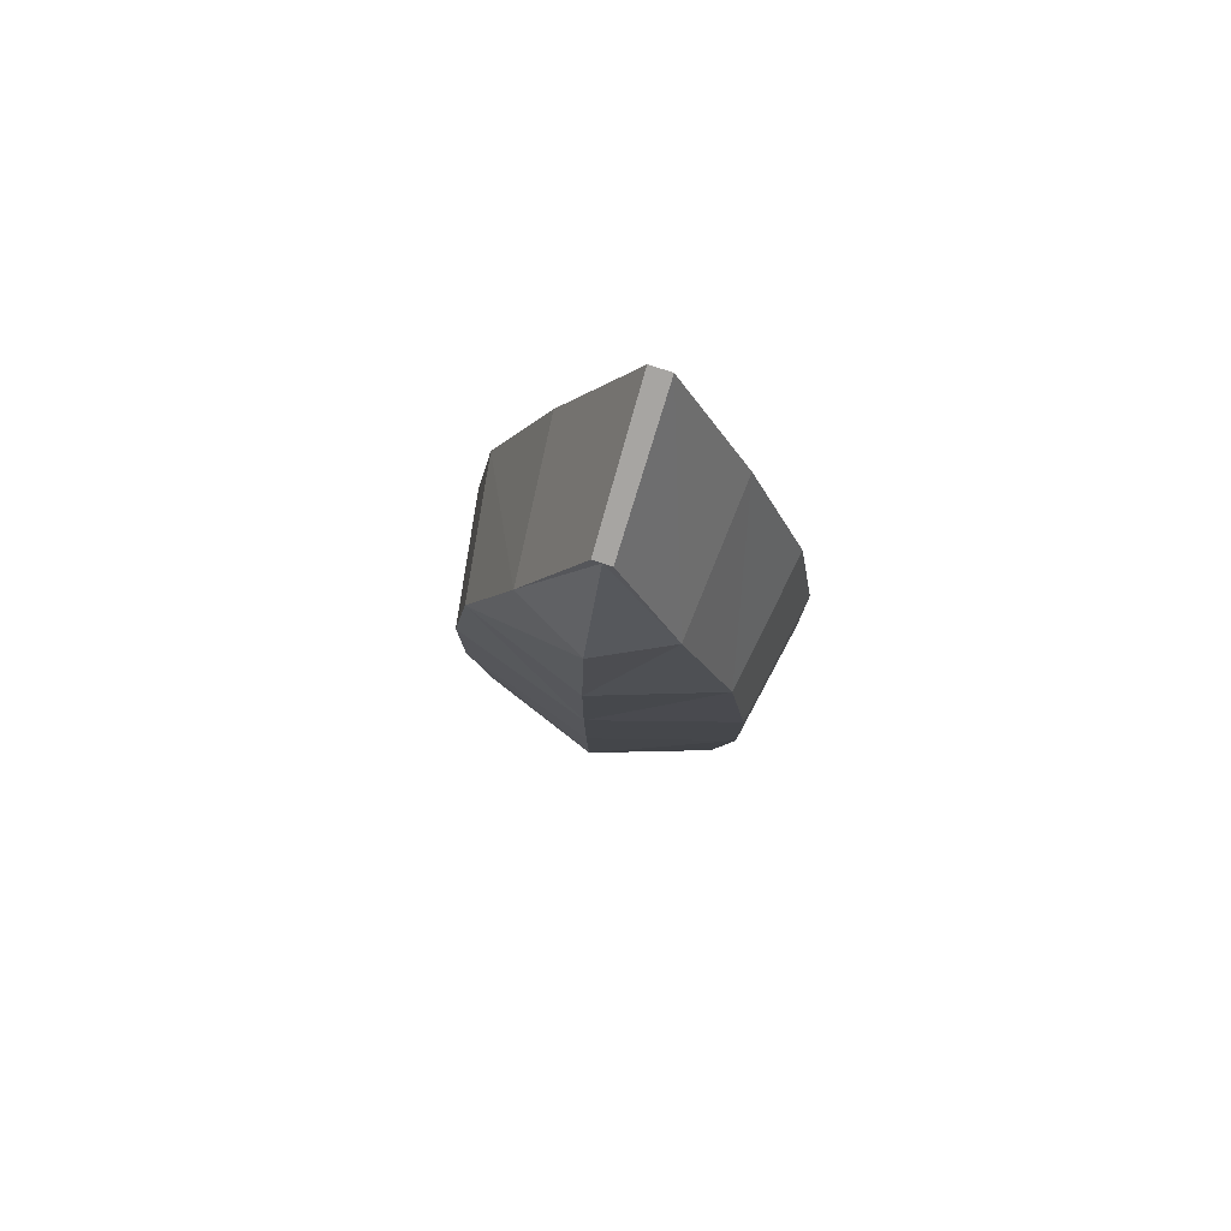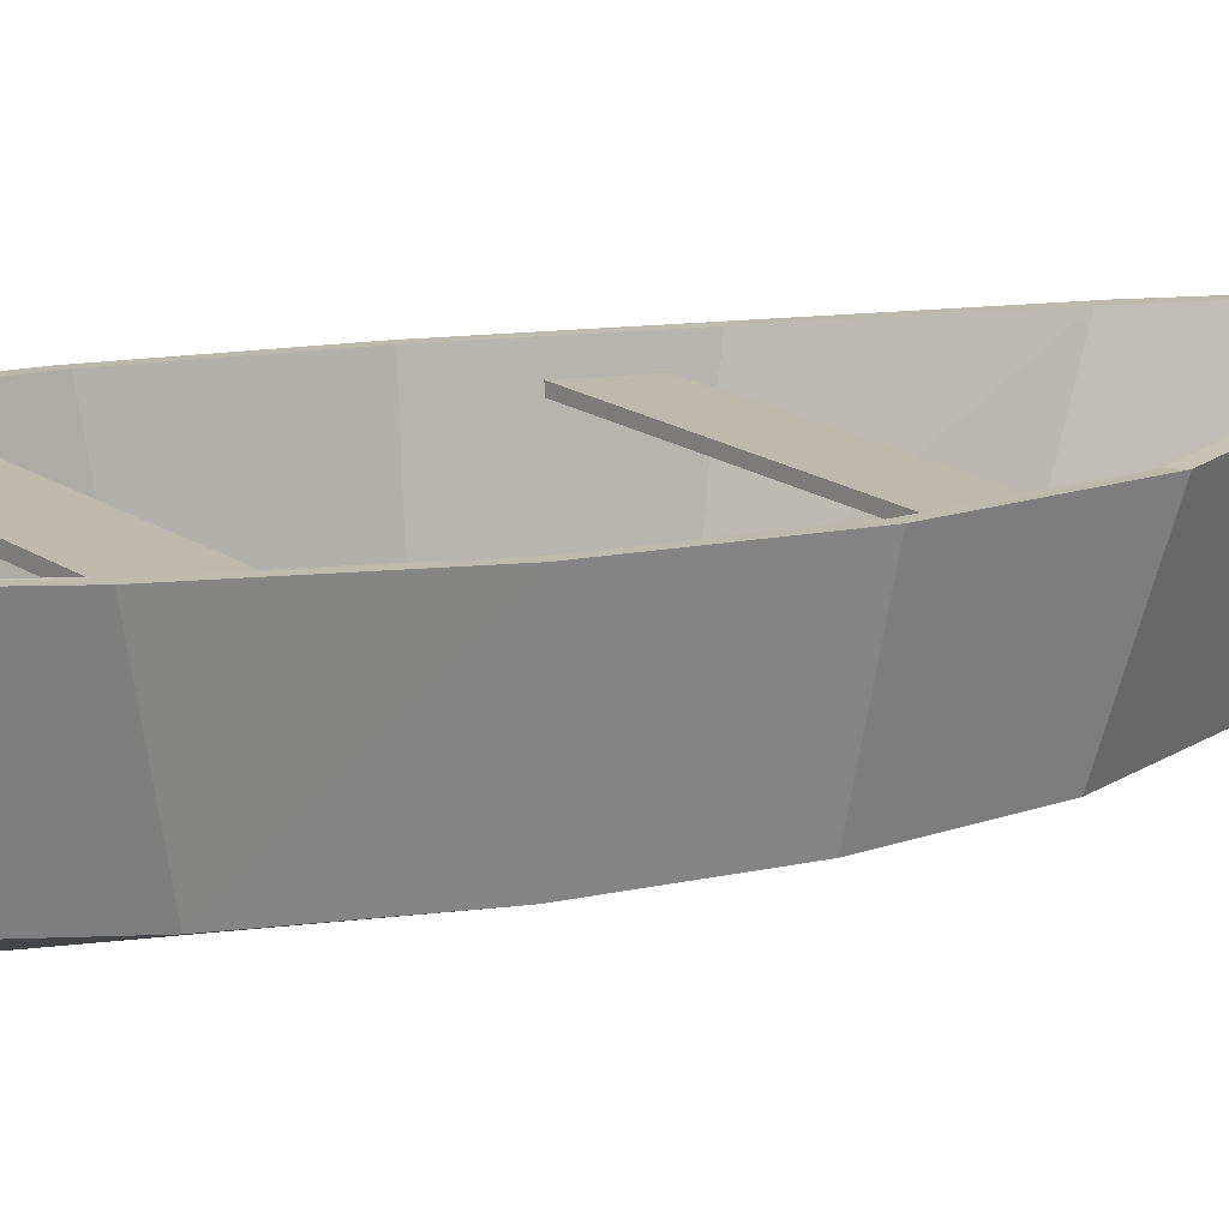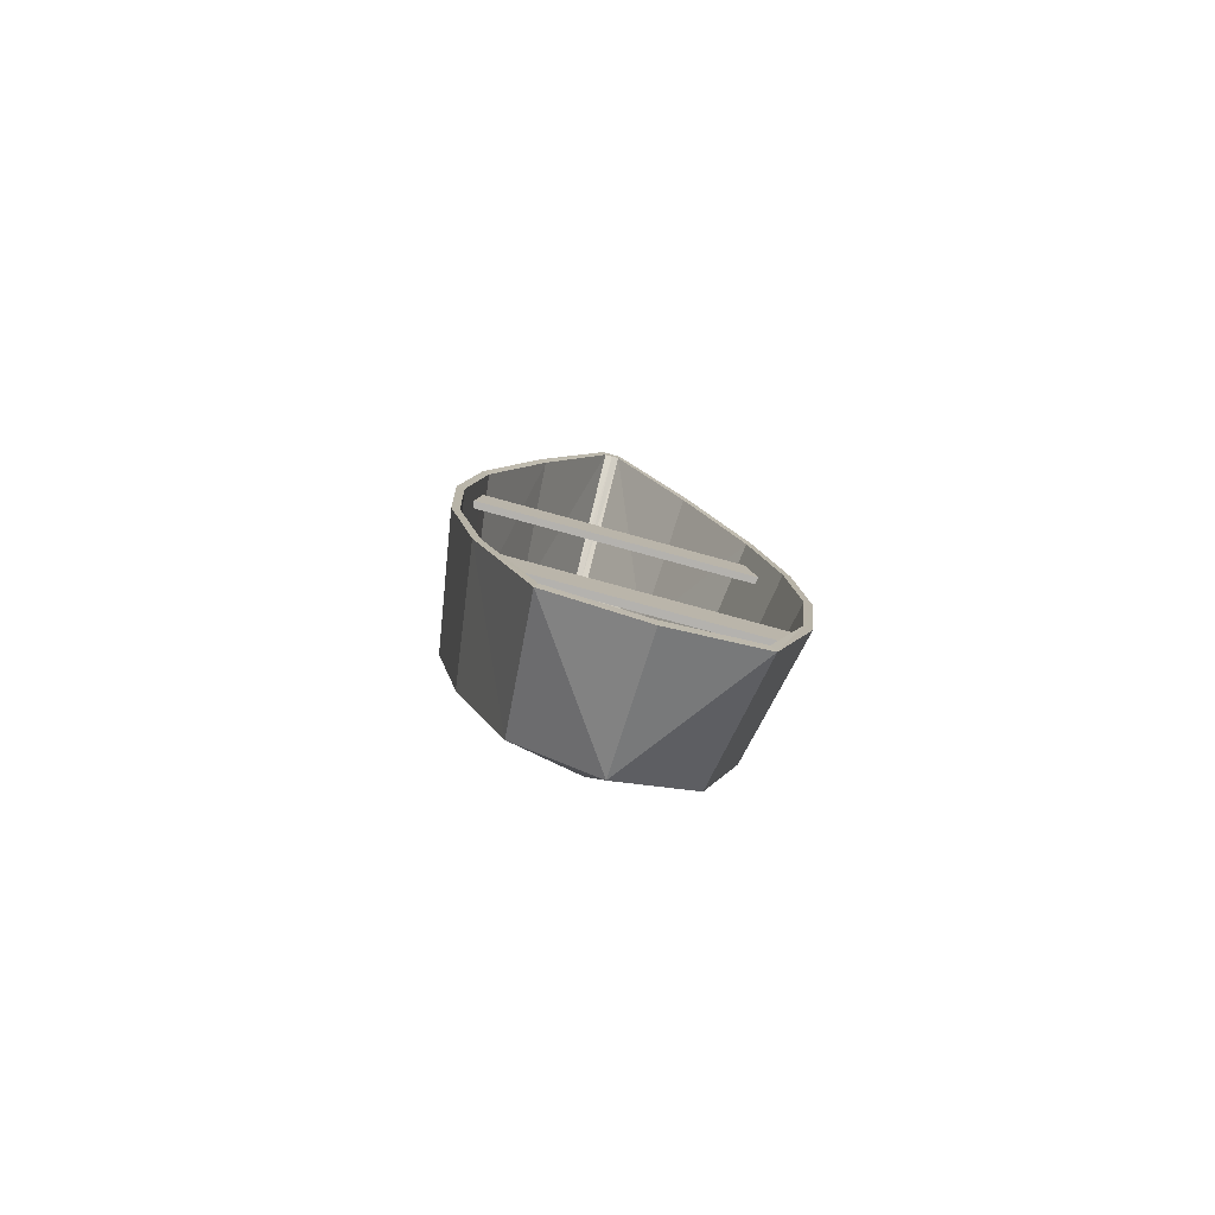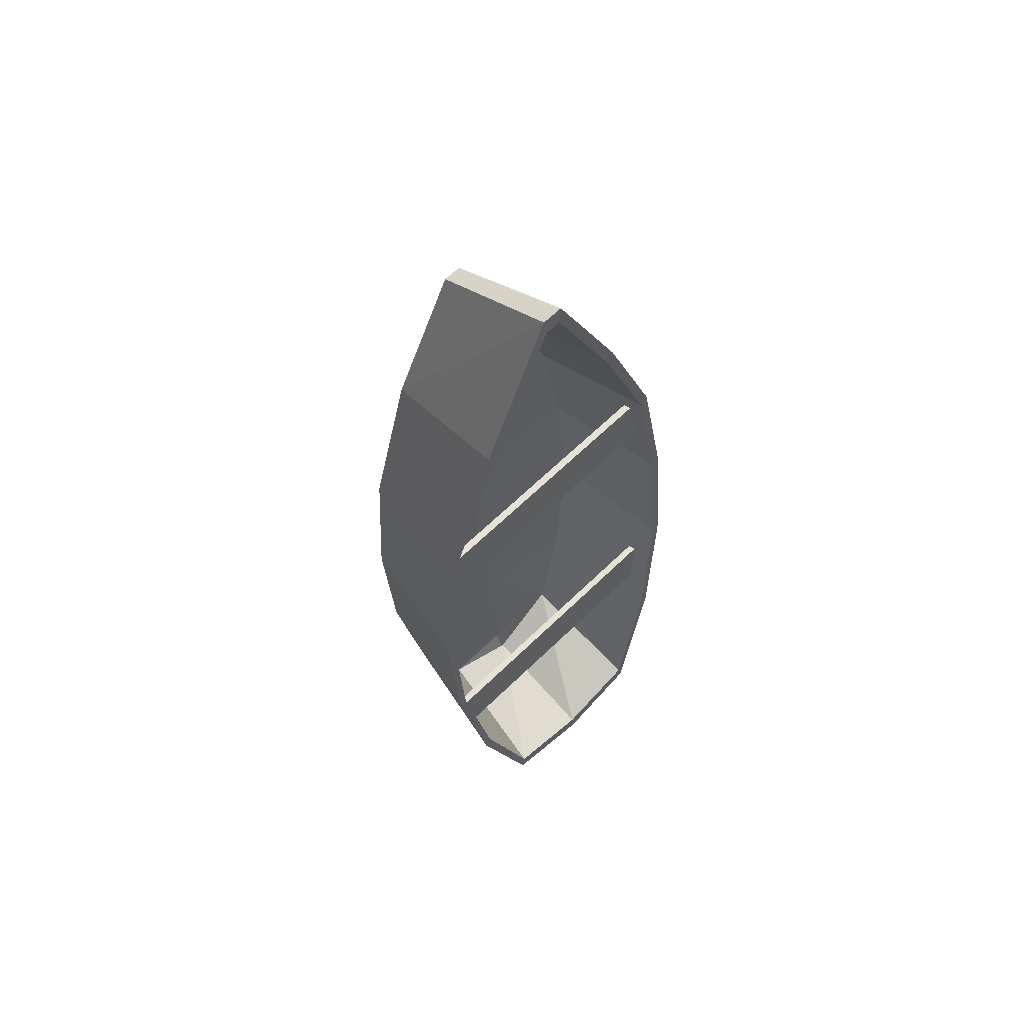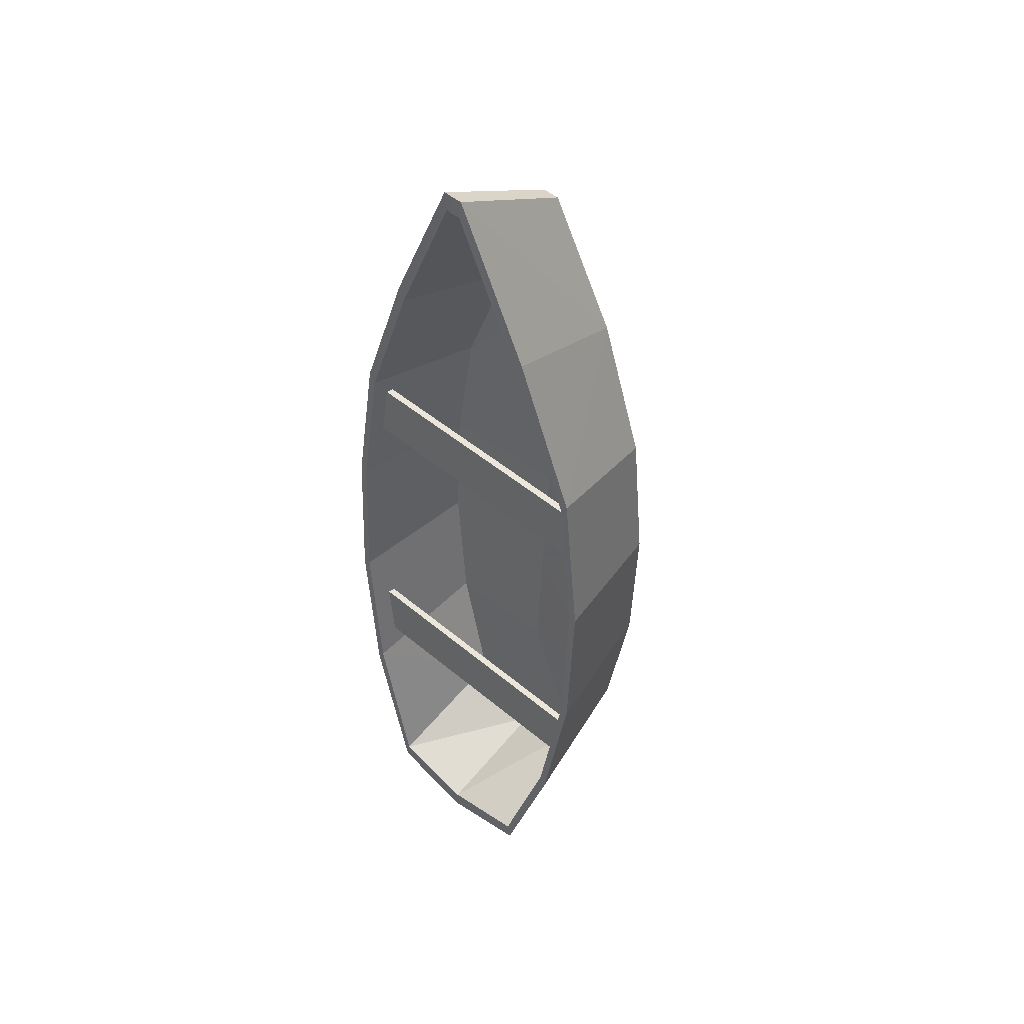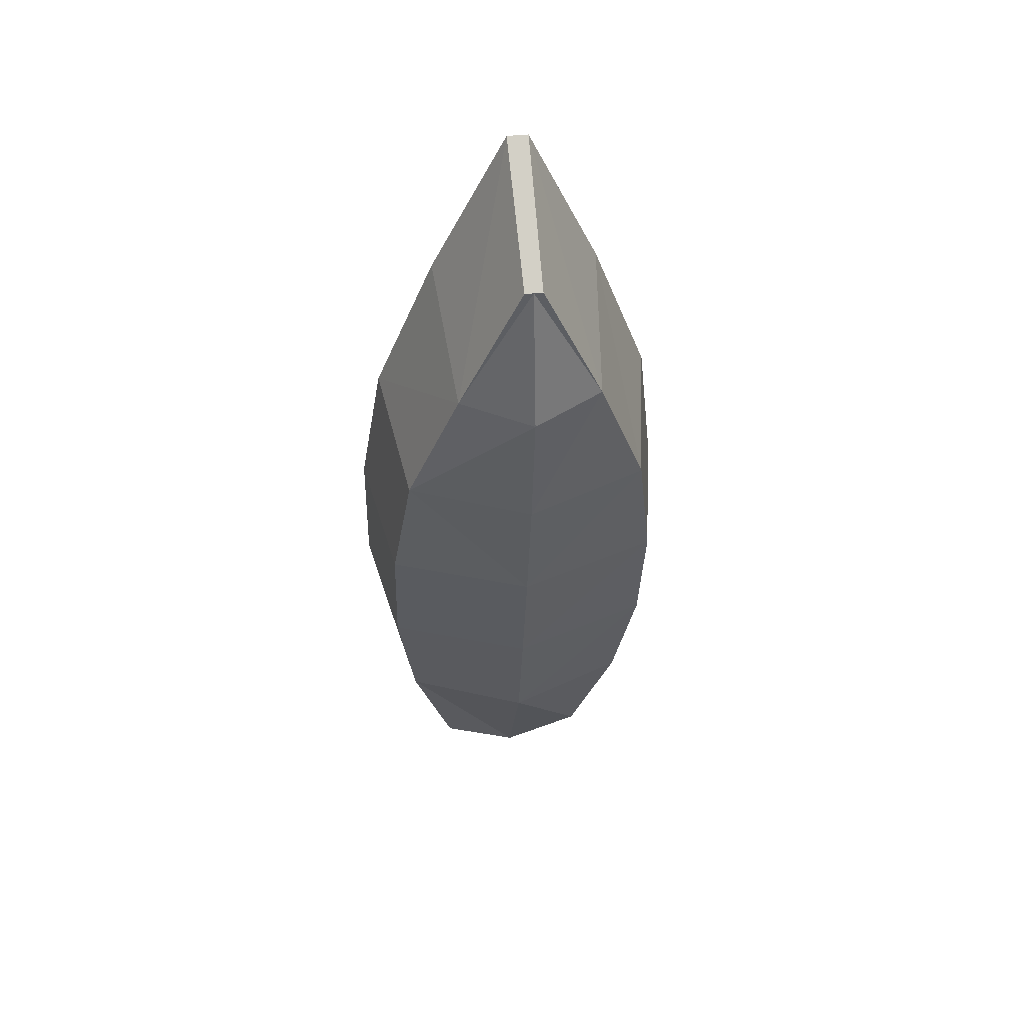
<metadata>
{"format":"obj","ext":"obj","renderer":"f3d","projection":"perspective","resolution":1024,"background":"white","views":[{"elev":75.3,"azim":19.6,"up":"+Z"},{"elev":15.7,"azim":-125.5,"up":"+Y"},{"elev":-76.5,"azim":165.8,"up":"+Z"},{"elev":63.2,"azim":137.2,"up":"+Z"},{"elev":50.1,"azim":-135.4,"up":"+Z"},{"elev":52.1,"azim":-5.8,"up":"+Z"}]}
</metadata>
<code>
v  0.0147 1.829 4.081
v  0.0172 1.72 4.075
v  0.165 1.778 3.174
v  0.1624 1.887 3.18
v  -4.112 1.725 4.166
v  -4.11 1.617 4.159
v  -4.296 1.775 3.271
v  -4.293 1.666 3.265
v  -4.275 2.086 -1.837
v  -4.272 1.976 -1.843
v  -4.371 1.917 -0.9232
v  -4.374 2.028 -0.9166
v  -0.1475 2.189 -1.922
v  -0.1448 2.079 -1.928
v  -0.0165 2.137 -1.005
v  -0.0138 2.026 -1.012
o Cube_001
g Cube_001
f 1 2 3
f 3 4 1
f 5 6 2
f 2 1 5
f 7 8 6
f 6 5 7
f 4 3 8
f 8 7 4
f 2 6 8
f 8 3 2
f 5 1 4
f 4 7 5
f 9 10 11
f 11 12 9
f 13 14 10
f 10 9 13
f 15 16 14
f 14 13 15
f 12 11 16
f 16 15 12
f 10 14 16
f 16 11 10
f 13 9 12
f 12 15 13
v  -2.225 0.6903 -4.61
v  -2.15 -0.1671 -1.963
v  -3.984 0.4339 -1.886
v  -3.393 0.6225 -3.944
v  -2.126 2.018 9.469
v  -2.078 0.0403 8.33
v  -1.945 0.0437 8.327
v  -1.971 2.024 9.466
v  -3.658 2.648 -4.837
v  -4.347 2.458 -2.437
v  -3.052 -0.0782 6.287
v  -1.971 -0.594 6.233
v  -3.857 0.0015 4.254
v  -2.013 -0.6058 4.177
v  -4.179 0.1086 2.211
v  -2.058 -0.5036 2.128
v  -4.224 0.2568 0.1645
v  -2.103 -0.3505 0.0815
v  -3.264 1.989 7.096
v  -4.199 1.965 4.719
v  -4.574 2.088 2.338
v  -4.627 2.259 -0.0463
v  -2.288 2.703 -5.193
v  -1.029 0.6817 -3.993
v  -0.3458 0.525 -1.961
v  -1.812 0.047 8.324
v  -1.816 2.026 9.463
v  -0.9025 2.717 -4.893
v  -0.1073 2.564 -2.523
v  -0.9169 -0.0248 6.244
v  -0.2008 0.0931 4.179
v  0.0318 0.2141 2.125
v  -0.0138 0.3623 0.0785
v  -0.7758 2.052 7.045
v  0.0615 2.071 4.632
v  0.3325 2.211 2.238
v  0.2795 2.382 -0.1466
v  -2.091 2.032 9.192
v  -1.977 2.037 9.171
v  -1.95 0.0801 8.128
v  -2.051 0.0741 8.124
v  -3.35 0.6379 -3.743
v  -3.6 2.641 -4.573
v  -4.24 2.452 -2.298
v  -3.908 0.4593 -1.786
v  -2.997 -0.0576 6.14
v  -3.185 1.996 6.883
v  -4.1 1.973 4.567
v  -3.785 0.0376 4.144
v  -4.096 0.1437 2.177
v  -4.458 2.095 2.289
v  -4.14 0.2873 0.1995
v  -4.509 2.259 0.0008
v  -2.221 0.7071 -4.408
v  -2.281 2.692 -4.898
v  -1.848 0.0792 8.12
v  -1.863 2.038 9.187
v  -0.2084 2.553 -2.381
v  -0.9491 2.707 -4.627
v  -1.065 0.6951 -3.79
v  -0.419 0.5467 -1.857
v  -0.8632 2.054 6.836
v  -0.9782 -0.007 6.099
v  -0.0439 2.074 4.484
v  -0.2781 0.1254 4.072
v  0.2143 2.212 2.193
v  -0.0538 0.2449 2.094
v  0.1636 2.377 -0.0947
v  -0.0977 0.3886 0.1169
v  -2.163 0.4083 -1.928
v  -2.208 0.6686 -3.767
v  -1.985 -0.0182 6.268
v  -2.027 -0.0302 4.212
v  -2.071 0.0719 2.163
v  -2.117 0.2249 0.1164
o Cube
g Cube
f 17 18 19
f 19 20 17
f 21 22 23
f 23 24 21
f 25 20 19
f 19 26 25
f 27 28 23
f 23 22 27
f 29 30 28
f 28 27 29
f 29 31 32
f 32 30 29
f 31 33 34
f 34 32 31
f 33 19 18
f 18 34 33
f 21 35 27
f 27 22 21
f 27 35 36
f 36 29 27
f 37 31 29
f 29 36 37
f 31 37 38
f 38 33 31
f 38 26 19
f 19 33 38
f 25 39 17
f 17 20 25
f 18 17 40
f 40 41 18
f 24 23 42
f 42 43 24
f 40 44 45
f 45 41 40
f 46 42 23
f 23 28 46
f 30 47 46
f 46 28 30
f 32 48 47
f 47 30 32
f 34 49 48
f 48 32 34
f 18 41 49
f 49 34 18
f 43 42 46
f 46 50 43
f 47 51 50
f 50 46 47
f 48 52 51
f 51 47 48
f 48 49 53
f 53 52 48
f 49 41 45
f 45 53 49
f 44 40 17
f 17 39 44
f 54 55 56
f 56 57 54
f 58 59 60
f 60 61 58
f 54 57 62
f 62 63 54
f 64 63 62
f 62 65 64
f 66 67 64
f 64 65 66
f 67 66 68
f 68 69 67
f 60 69 68
f 68 61 60
f 58 70 71
f 71 59 58
f 72 56 55
f 55 73 72
f 74 75 76
f 76 77 74
f 73 78 79
f 79 72 73
f 78 80 81
f 81 79 78
f 80 82 83
f 83 81 80
f 84 85 83
f 83 82 84
f 74 77 85
f 85 84 74
f 70 76 75
f 75 71 70
f 55 54 21
f 21 24 55
f 25 26 60
f 60 59 25
f 63 35 21
f 21 54 63
f 36 35 63
f 63 64 36
f 37 36 64
f 64 67 37
f 69 38 37
f 37 67 69
f 38 69 60
f 60 26 38
f 71 39 25
f 25 59 71
f 43 73 55
f 55 24 43
f 45 44 75
f 75 74 45
f 50 78 73
f 73 43 50
f 50 51 80
f 80 78 50
f 51 52 82
f 82 80 51
f 53 84 82
f 82 52 53
f 45 74 84
f 84 53 45
f 39 71 75
f 75 44 39
f 58 61 86
f 86 87 58
f 62 57 56
f 56 88 62
f 89 65 62
f 62 88 89
f 90 66 65
f 65 89 90
f 91 68 66
f 66 90 91
f 61 68 91
f 91 86 61
f 77 76 87
f 87 86 77
f 56 72 79
f 79 88 56
f 81 89 88
f 88 79 81
f 83 90 89
f 89 81 83
f 91 90 83
f 83 85 91
f 85 77 86
f 86 91 85

</code>
